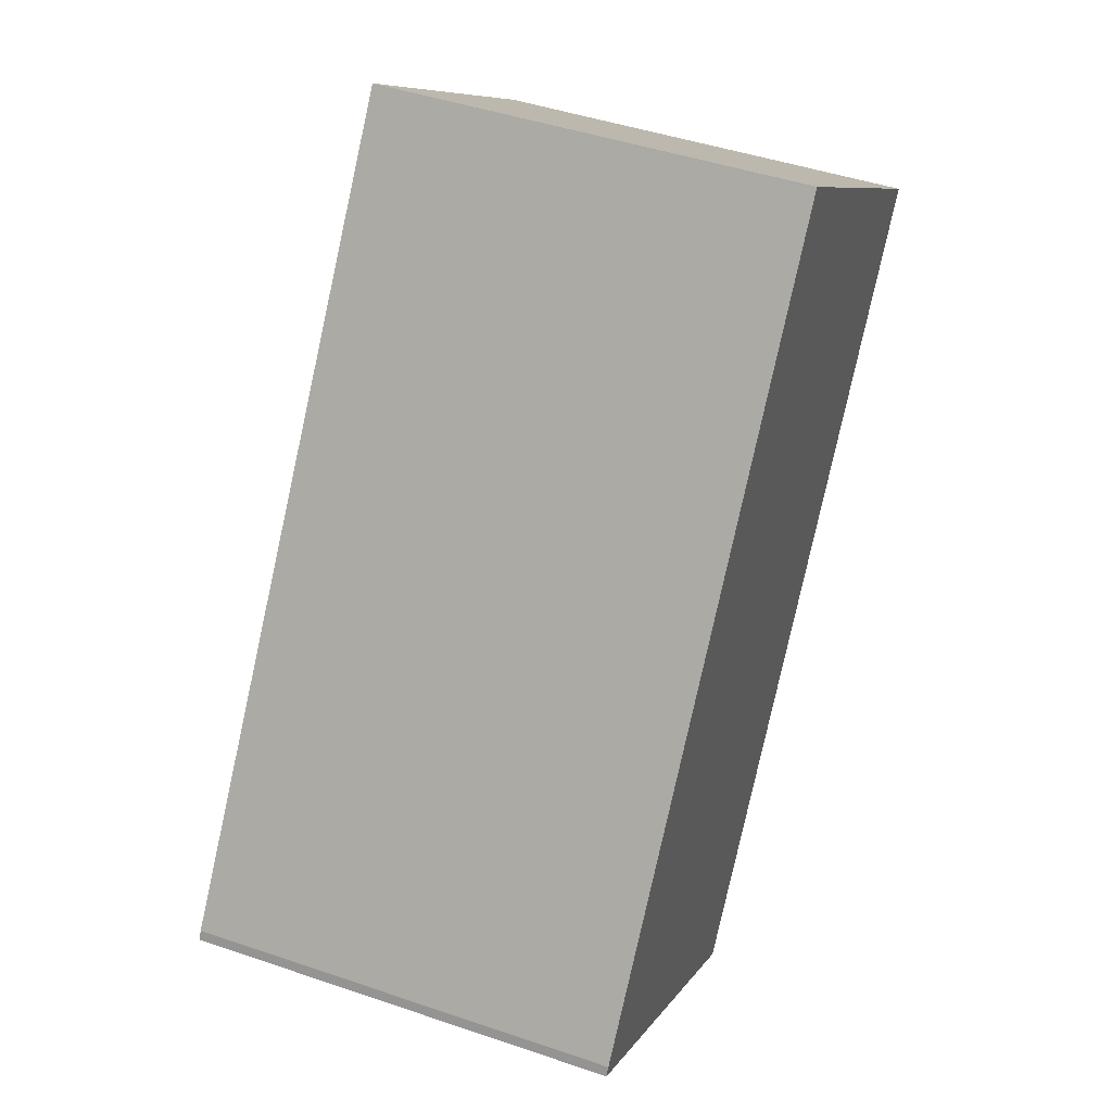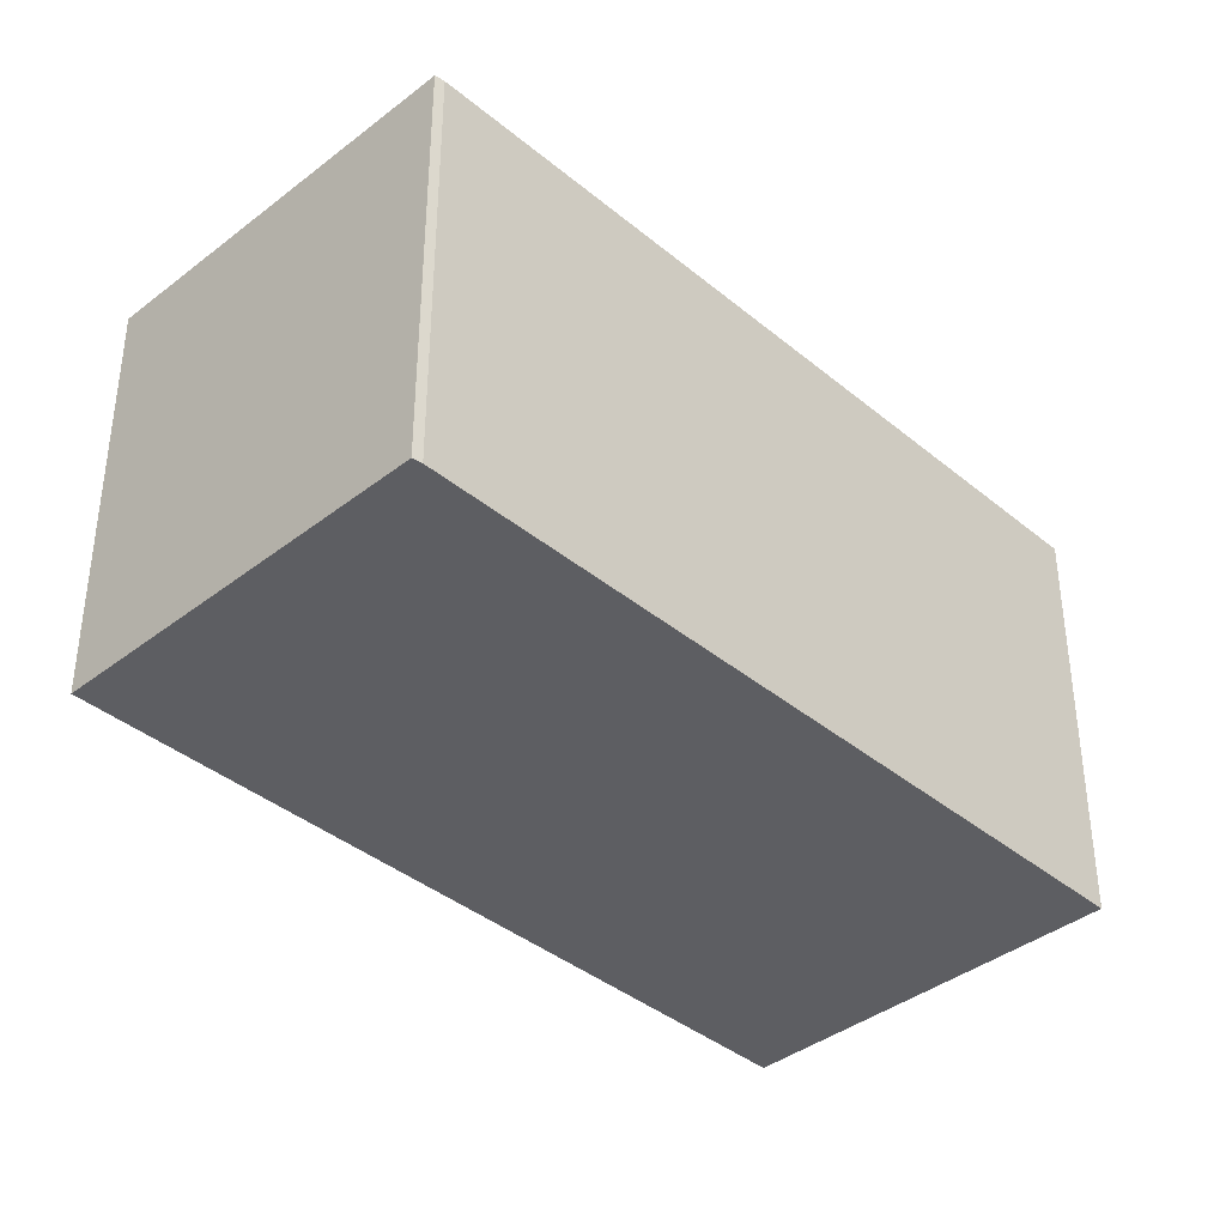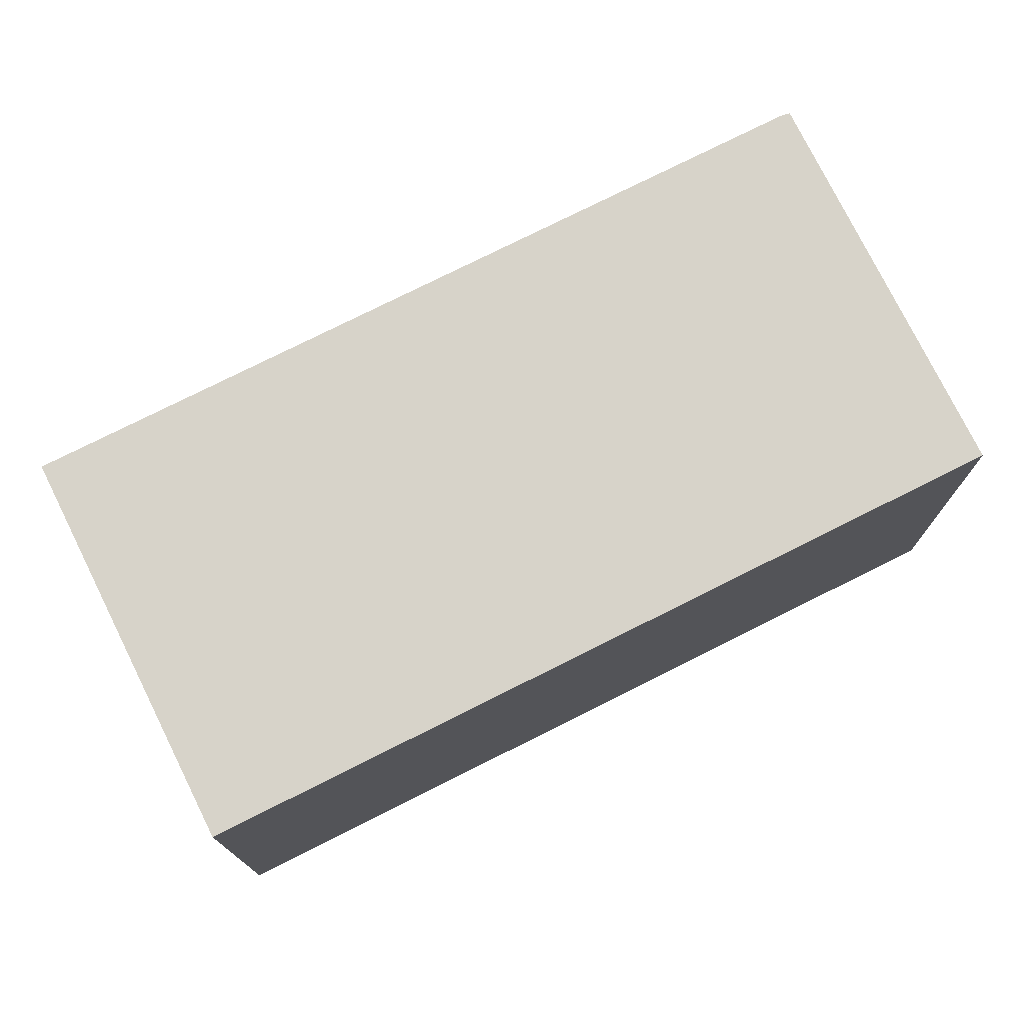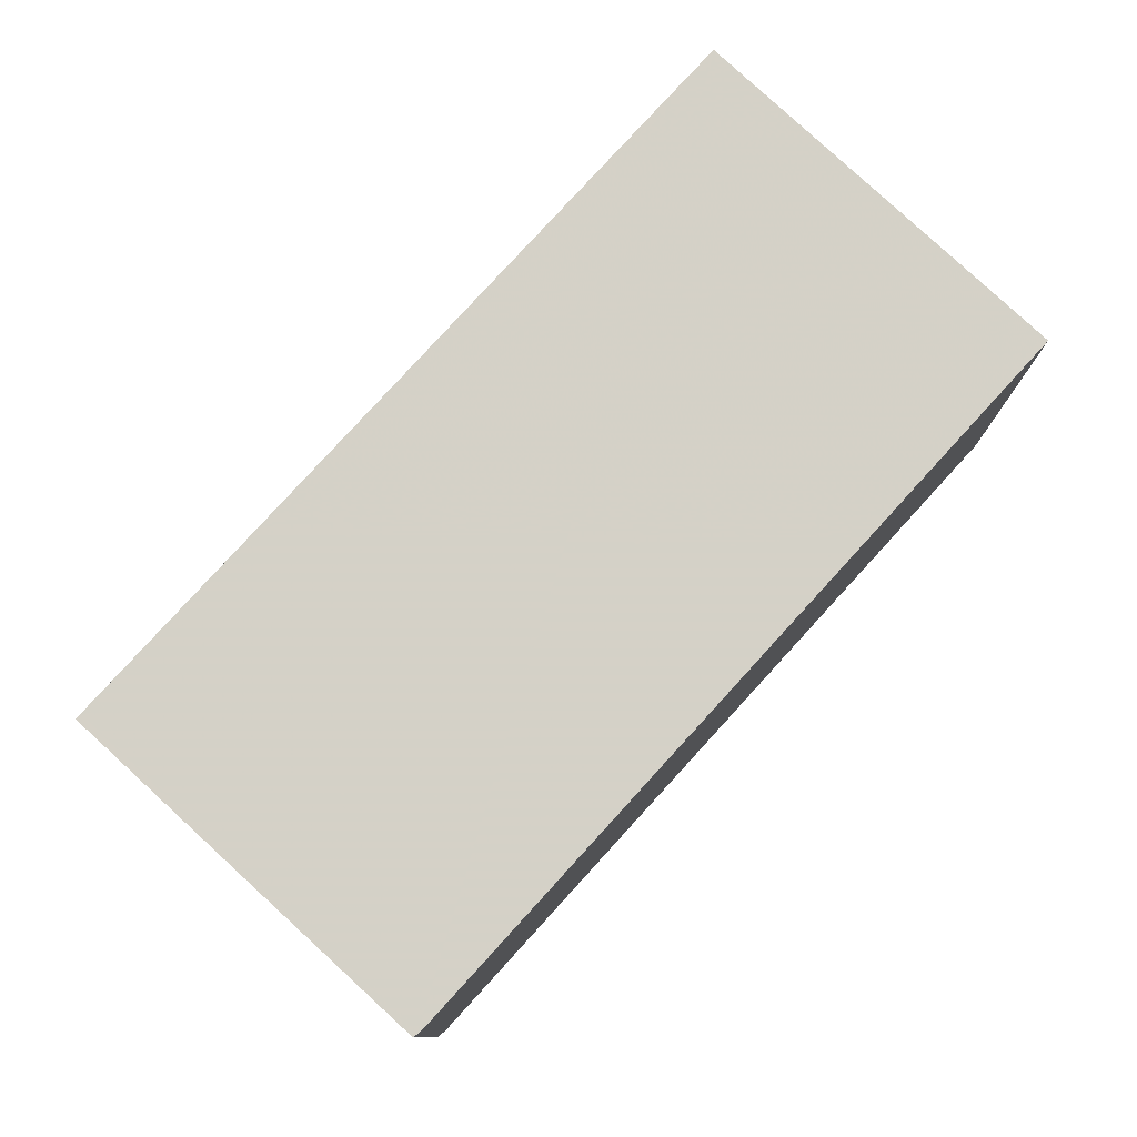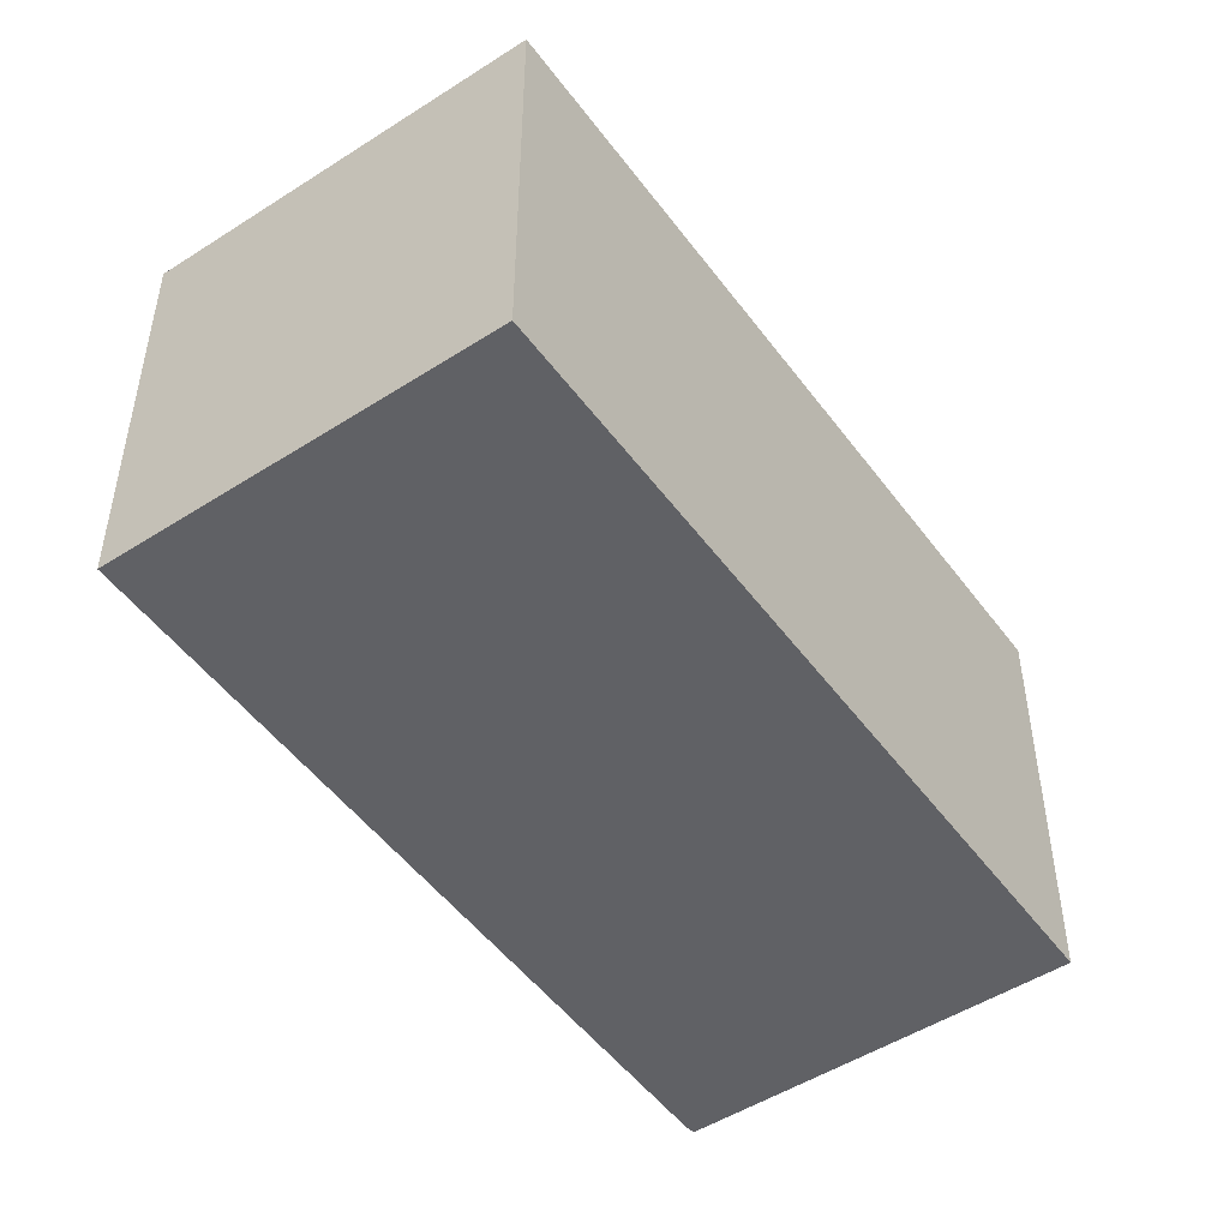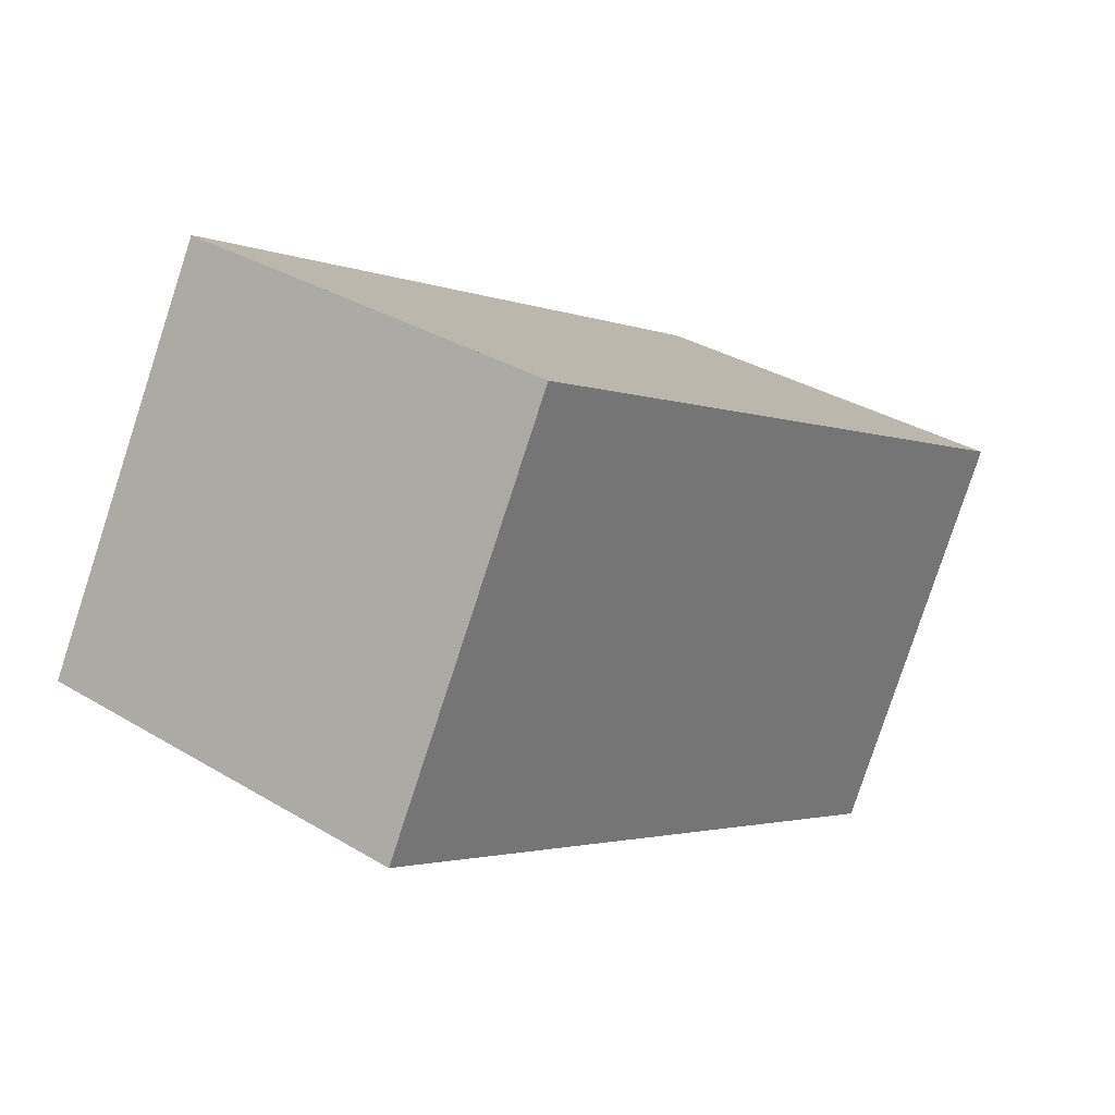
<metadata>
{"format":"obj","ext":"obj","renderer":"f3d","projection":"perspective","resolution":1024,"background":"white","views":[{"elev":45.1,"azim":111.6,"up":"+Y"},{"elev":-38.9,"azim":79.5,"up":"+Z"},{"elev":76.3,"azim":-81.2,"up":"+Z"},{"elev":79.8,"azim":77.8,"up":"+Z"},{"elev":-49.9,"azim":-109.6,"up":"+Z"},{"elev":-79.8,"azim":161.9,"up":"+Y"}]}
</metadata>
<code>
v -834.7 -1542 2.936
v -832.3 -1540 2.926
v -829 -1545 2.94
v -829 -1545 2.941
v -831.3 -1547 2.95
v -829 -1545 2.941
v -832.4 -1540 2.926
v -832.3 -1540 2.926
v -834.6 -1542 2.936
v -832.3 -1540 2.926
v -829 -1545 2.941
v -831.3 -1547 2.95
v -829 -1545 2.941
v -831.3 -1547 2.95
v -831.3 -1547 2.95
v -834.6 -1542 2.936
v -834.6 -1542 2.936
v -834.6 -1542 2.936
v -834.7 -1542 2.936
v -834.7 -1542 -4.441e-16
v -834.6 -1542 0
v -832.3 -1540 2.926
v -832.3 -1540 2.926
v -832.3 -1540 0
v -832.3 -1540 0
v -829 -1545 2.941
v -829 -1545 2.94
v -829 -1545 0
v -829 -1545 -4.441e-16
v -829 -1545 2.941
v -829 -1545 2.941
v -829 -1545 -4.441e-16
v -829 -1545 -4.441e-16
v -831.3 -1547 2.95
v -831.3 -1547 2.95
v -831.3 -1547 -4.441e-16
v -831.3 -1547 0
v -831.3 -1547 2.95
v -829 -1545 2.941
v -829 -1545 -4.441e-16
v -831.3 -1547 0
v -832.3 -1540 2.926
v -832.4 -1540 2.926
v -832.4 -1540 0
v -832.3 -1540 0
v -834.7 -1542 2.936
v -834.6 -1542 2.936
v -834.6 -1542 0
v -834.7 -1542 -4.441e-16
v -829 -1545 2.94
v -832.3 -1540 2.926
v -832.3 -1540 0
v -829 -1545 0
v -834.6 -1542 2.936
v -831.3 -1547 2.95
v -831.3 -1547 0
v -834.6 -1542 0
v -829 -1545 2.941
v -829 -1545 2.941
v -829 -1545 -4.441e-16
v -829 -1545 -4.441e-16
v -831.3 -1547 2.95
v -831.3 -1547 2.95
v -831.3 -1547 0
v -831.3 -1547 -4.441e-16
v -832.4 -1540 2.926
v -834.6 -1542 2.936
v -834.6 -1542 0
v -832.4 -1540 0
v -834.7 -1542 0
v -832.3 -1540 0
v -829 -1545 0
v -829 -1545 0
v -831.3 -1547 0
f 8 7 2 10
f 17 7 8 16
f 16 8 11 15
f 11 8 10 3 13
f 15 11 6 14
f 13 4 6 11
f 14 5 12 15
f 15 12 9 16
f 16 9 1 17
f 19 20 21 18
f 23 24 25 22
f 27 28 29 26
f 31 32 33 30
f 35 36 37 34
f 39 40 41 38
f 43 44 45 42
f 47 48 49 46
f 51 52 53 50
f 55 56 57 54
f 59 60 61 58
f 63 64 65 62
f 67 68 69 66
f 71 72 73 74 70

</code>
